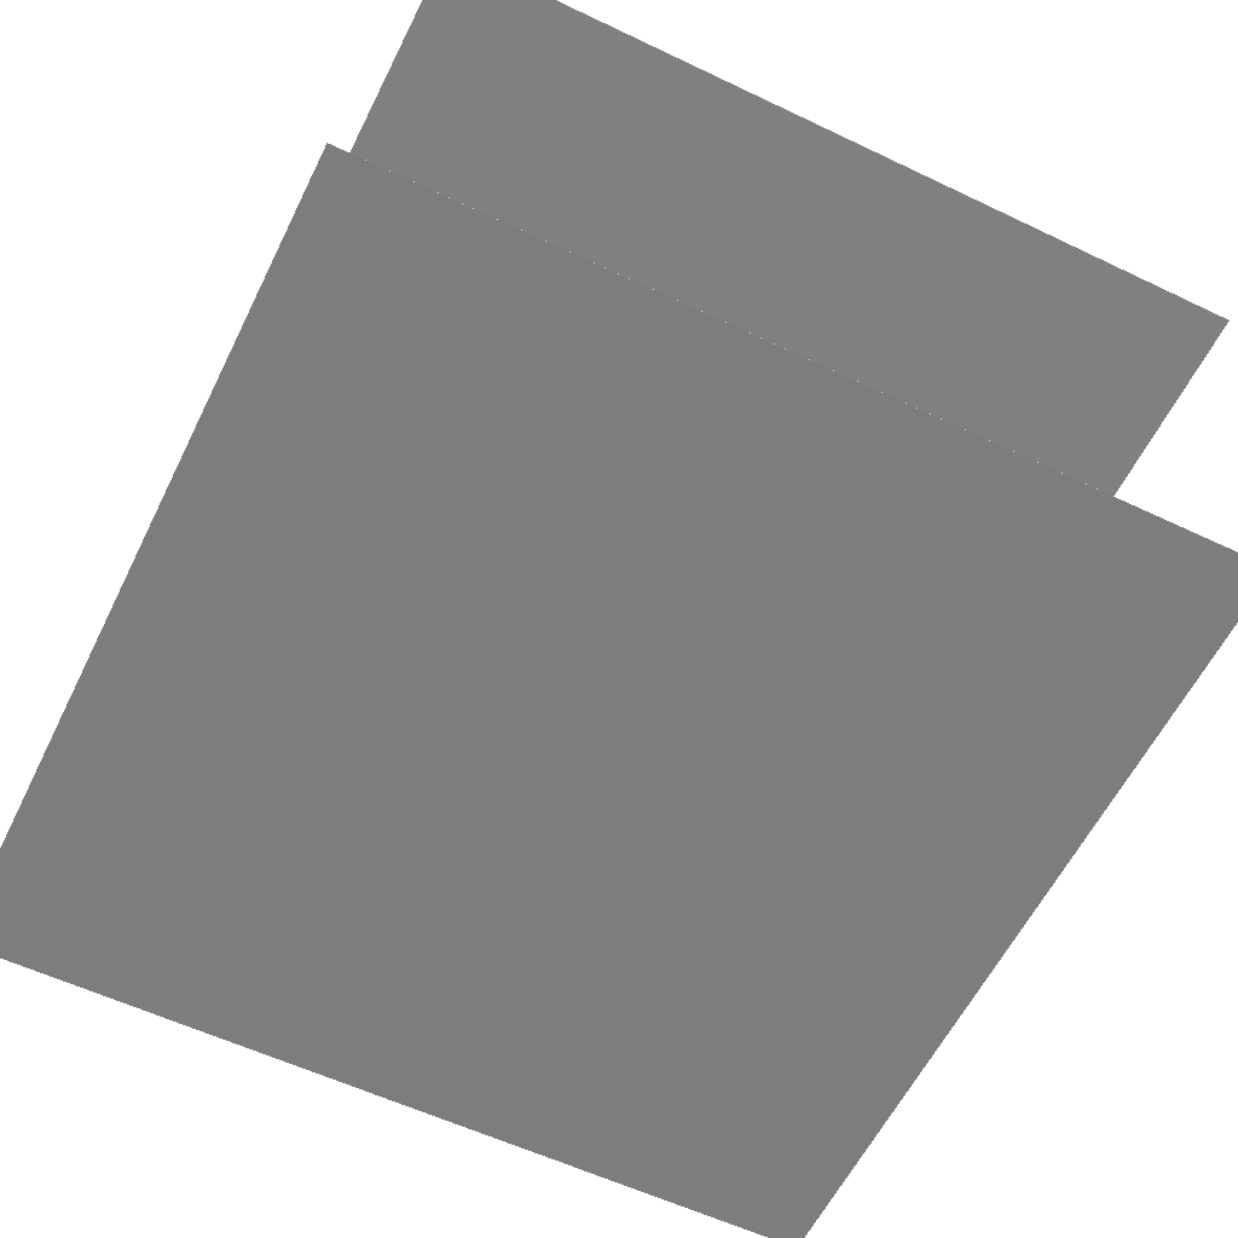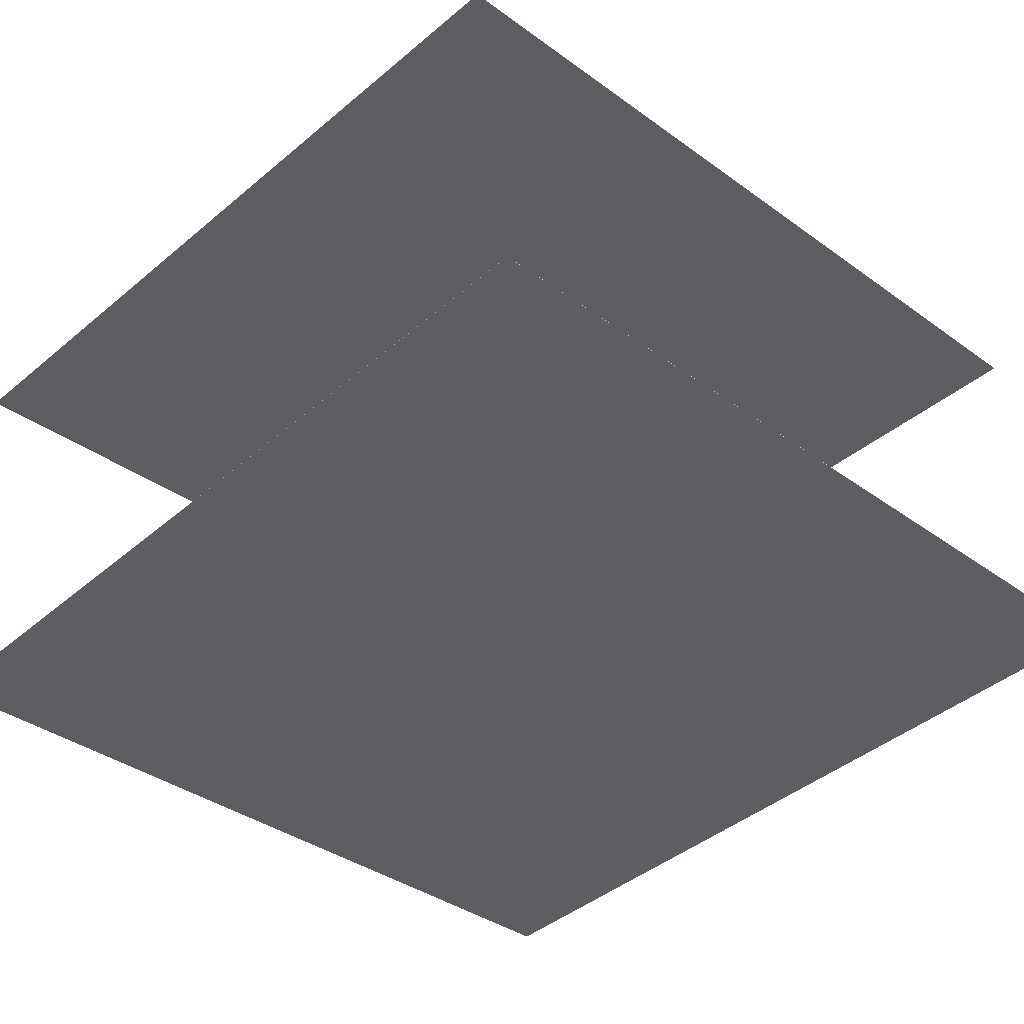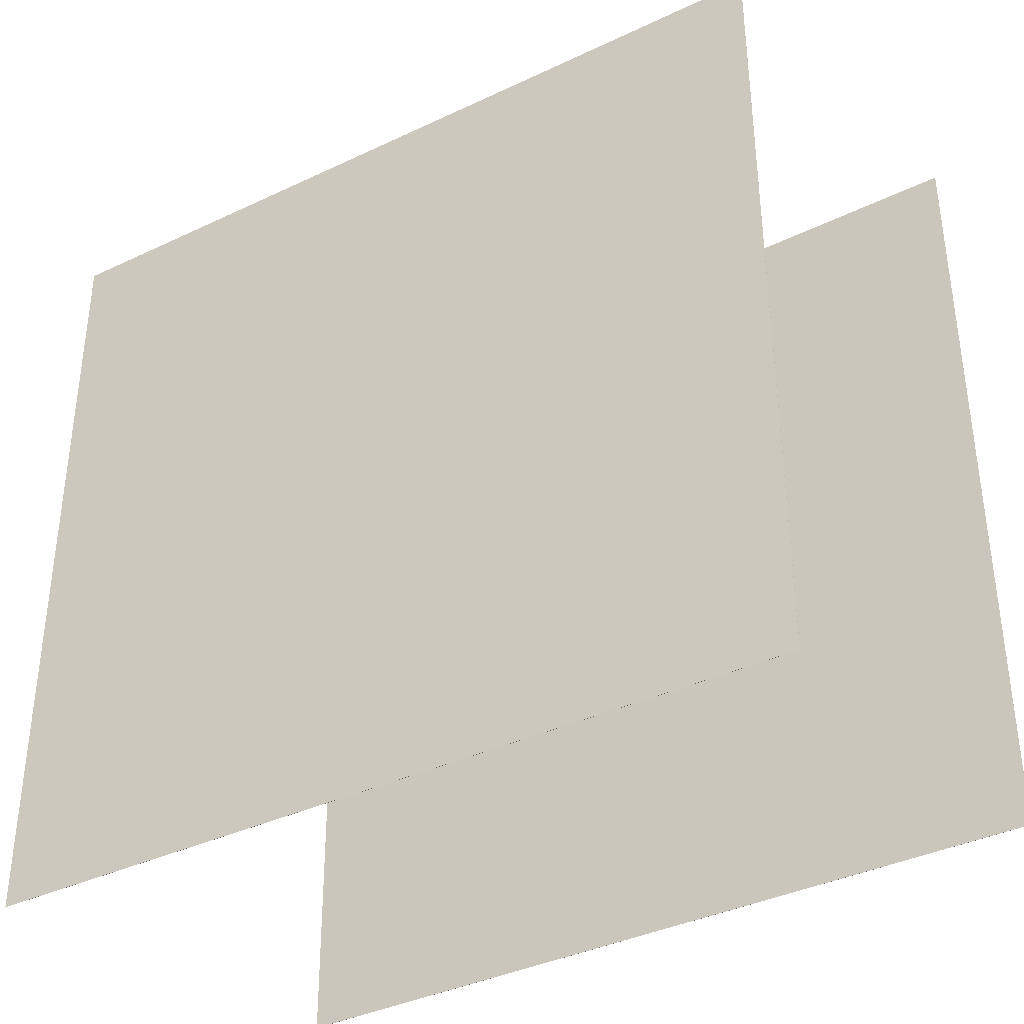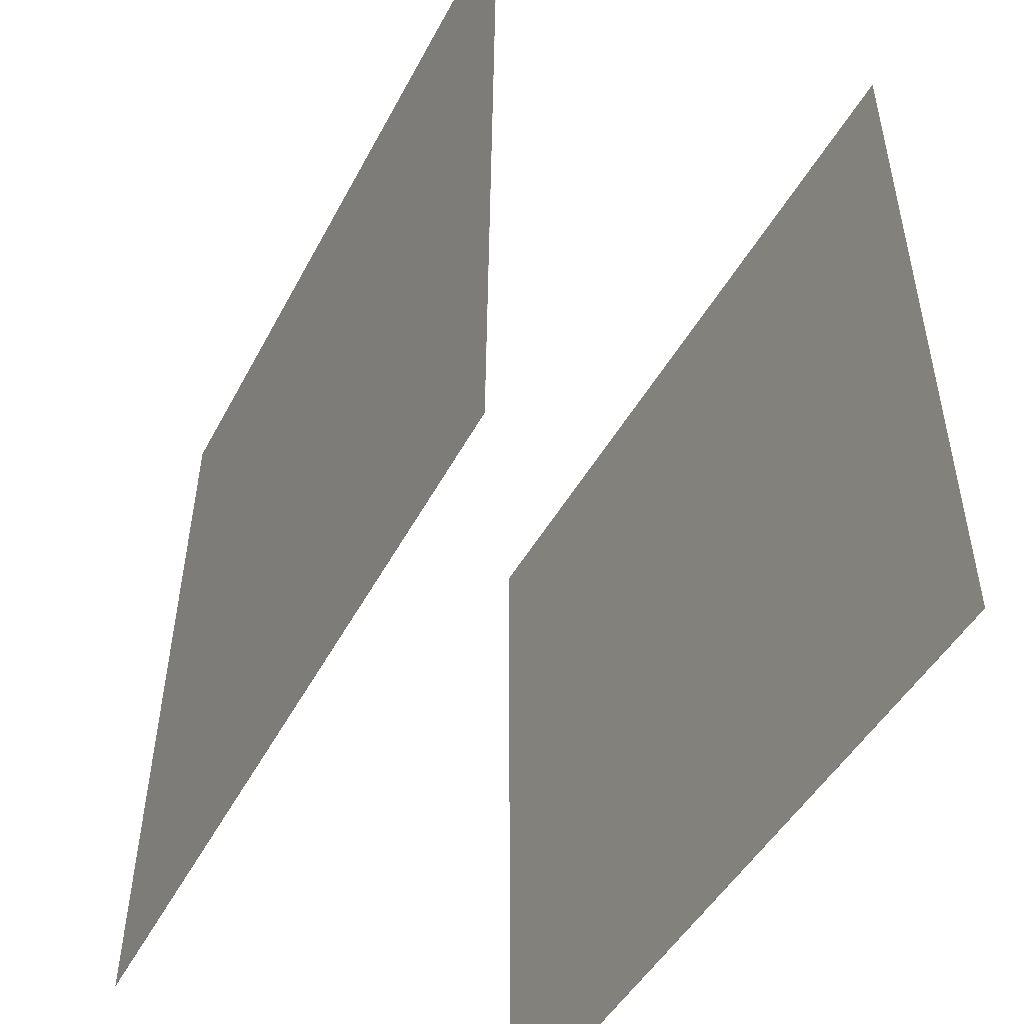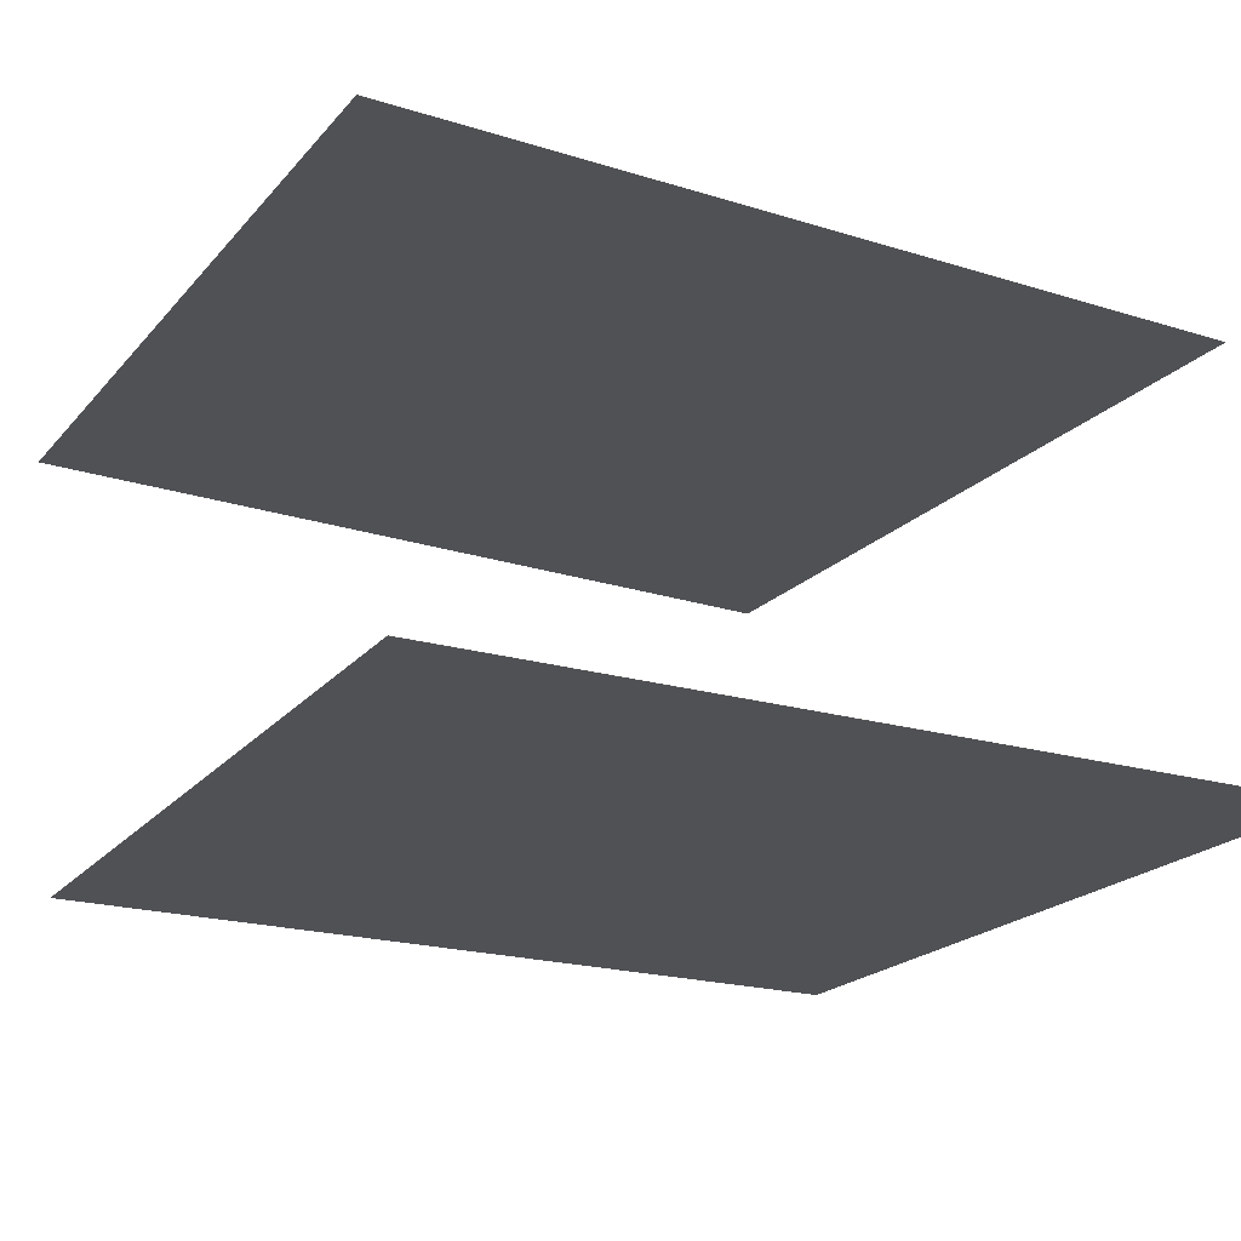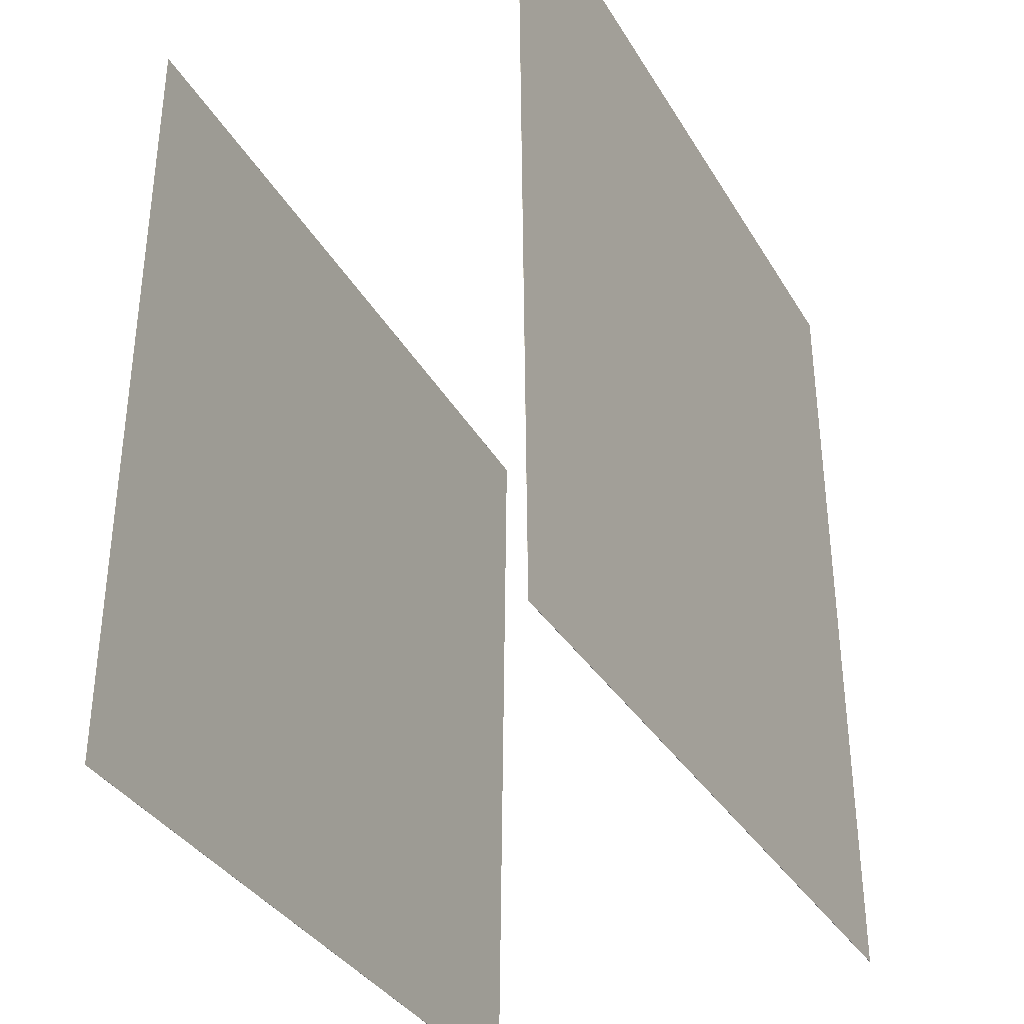
<metadata>
{"format":"obj","ext":"obj","renderer":"f3d","projection":"perspective","resolution":1024,"background":"white","views":[{"elev":-56.7,"azim":63.7,"up":"+Y"},{"elev":-40.1,"azim":-43.6,"up":"+Y"},{"elev":-36.9,"azim":-145.1,"up":"+Z"},{"elev":-48.8,"azim":65.4,"up":"+Z"},{"elev":-22.6,"azim":-117.1,"up":"+Y"},{"elev":-32.8,"azim":-61.6,"up":"+Z"}]}
</metadata>
<code>
v -0.5182 -0.2623 -0.4185
v -0.5197 -0.2531 0.5795
v 0.4662 -0.221 -0.4174
v 0.4647 -0.2118 0.5805
v -0.5181 -0.2625 -0.4185
v -0.5196 -0.2532 0.5795
v 0.4662 -0.2212 -0.4174
v 0.4647 -0.2119 0.5806
f 1.0 7.0 5.0
f 1.0 3.0 7.0
f 1.0 4.0 3.0
f 1.0 2.0 4.0
f 3.0 8.0 7.0
f 3.0 4.0 8.0
f 5.0 7.0 8.0
f 5.0 8.0 6.0
f 1.0 5.0 6.0
f 1.0 6.0 2.0
f 2.0 6.0 8.0
f 2.0 8.0 4.0
v -0.511 0.2534 -0.4635
v -0.5043 0.246 0.512
v -0.5111 0.2536 -0.4635
v -0.5043 0.2462 0.512
v 0.4845 0.3174 -0.4699
v 0.4912 0.3099 0.5056
v 0.4845 0.3175 -0.4699
v 0.4912 0.3101 0.5056
f 9.0 15.0 13.0
f 9.0 11.0 15.0
f 9.0 12.0 11.0
f 9.0 10.0 12.0
f 11.0 16.0 15.0
f 11.0 12.0 16.0
f 13.0 15.0 16.0
f 13.0 16.0 14.0
f 9.0 13.0 14.0
f 9.0 14.0 10.0
f 10.0 14.0 16.0
f 10.0 16.0 12.0

</code>
